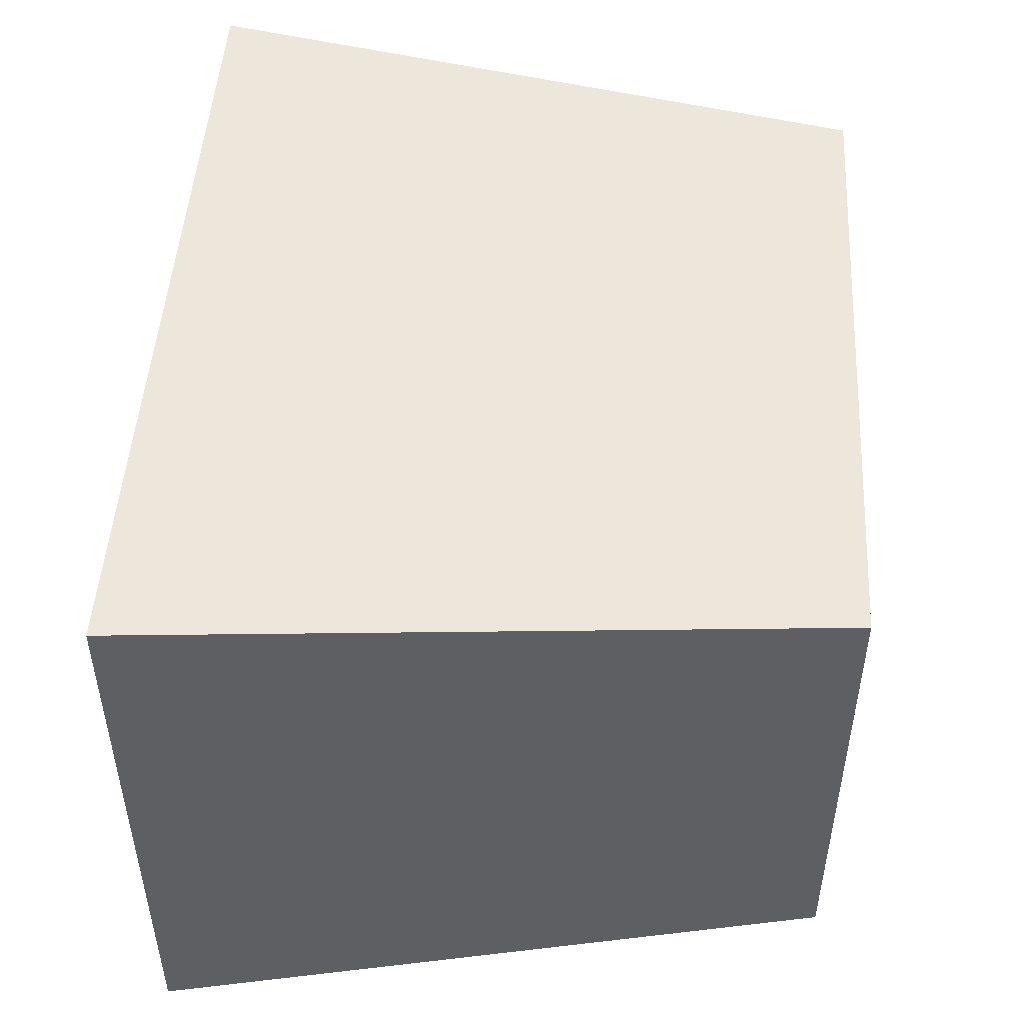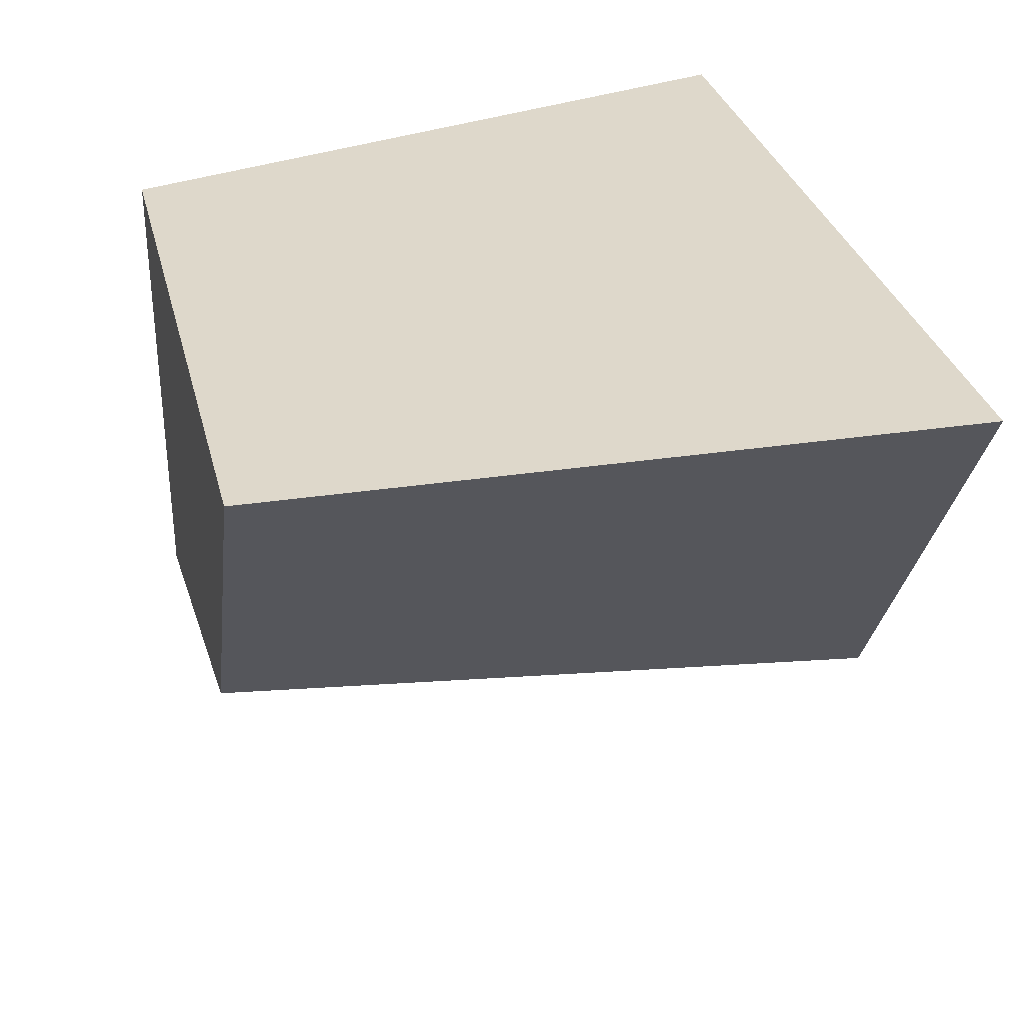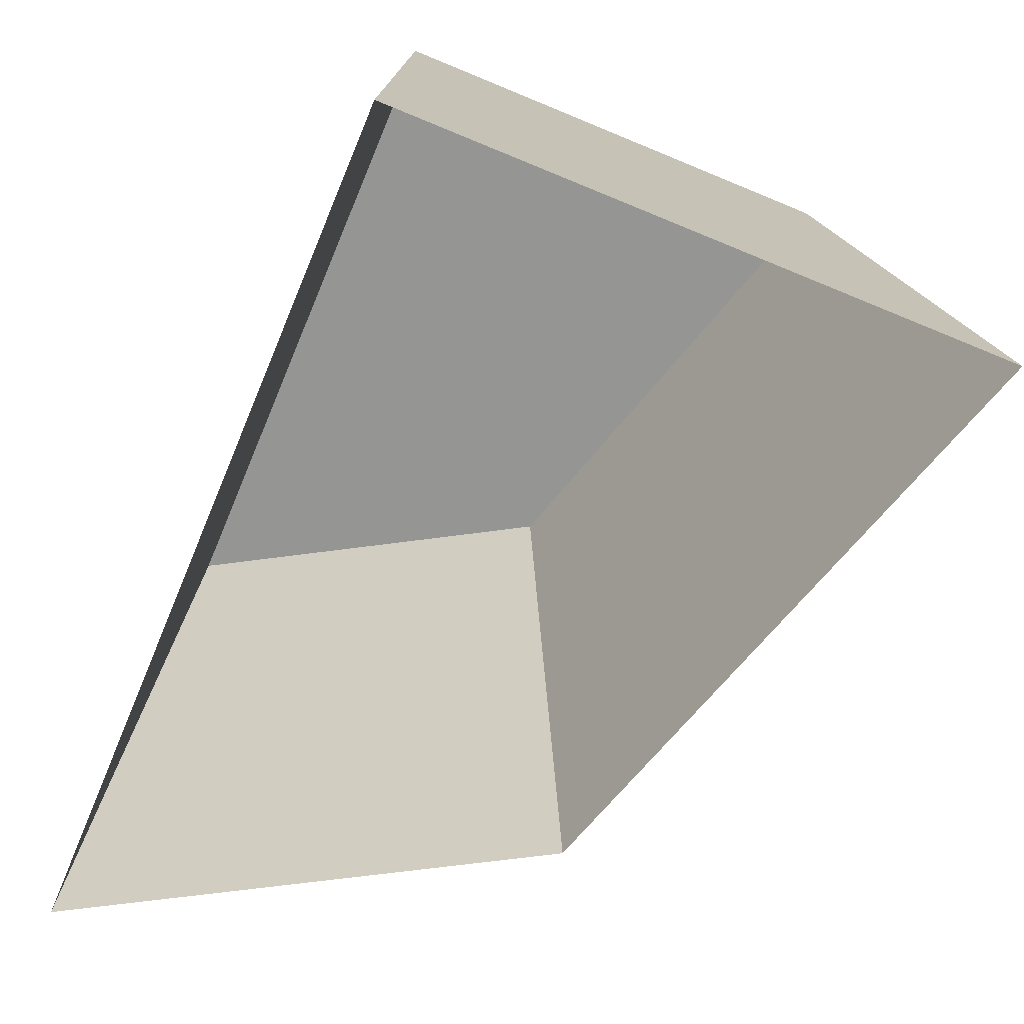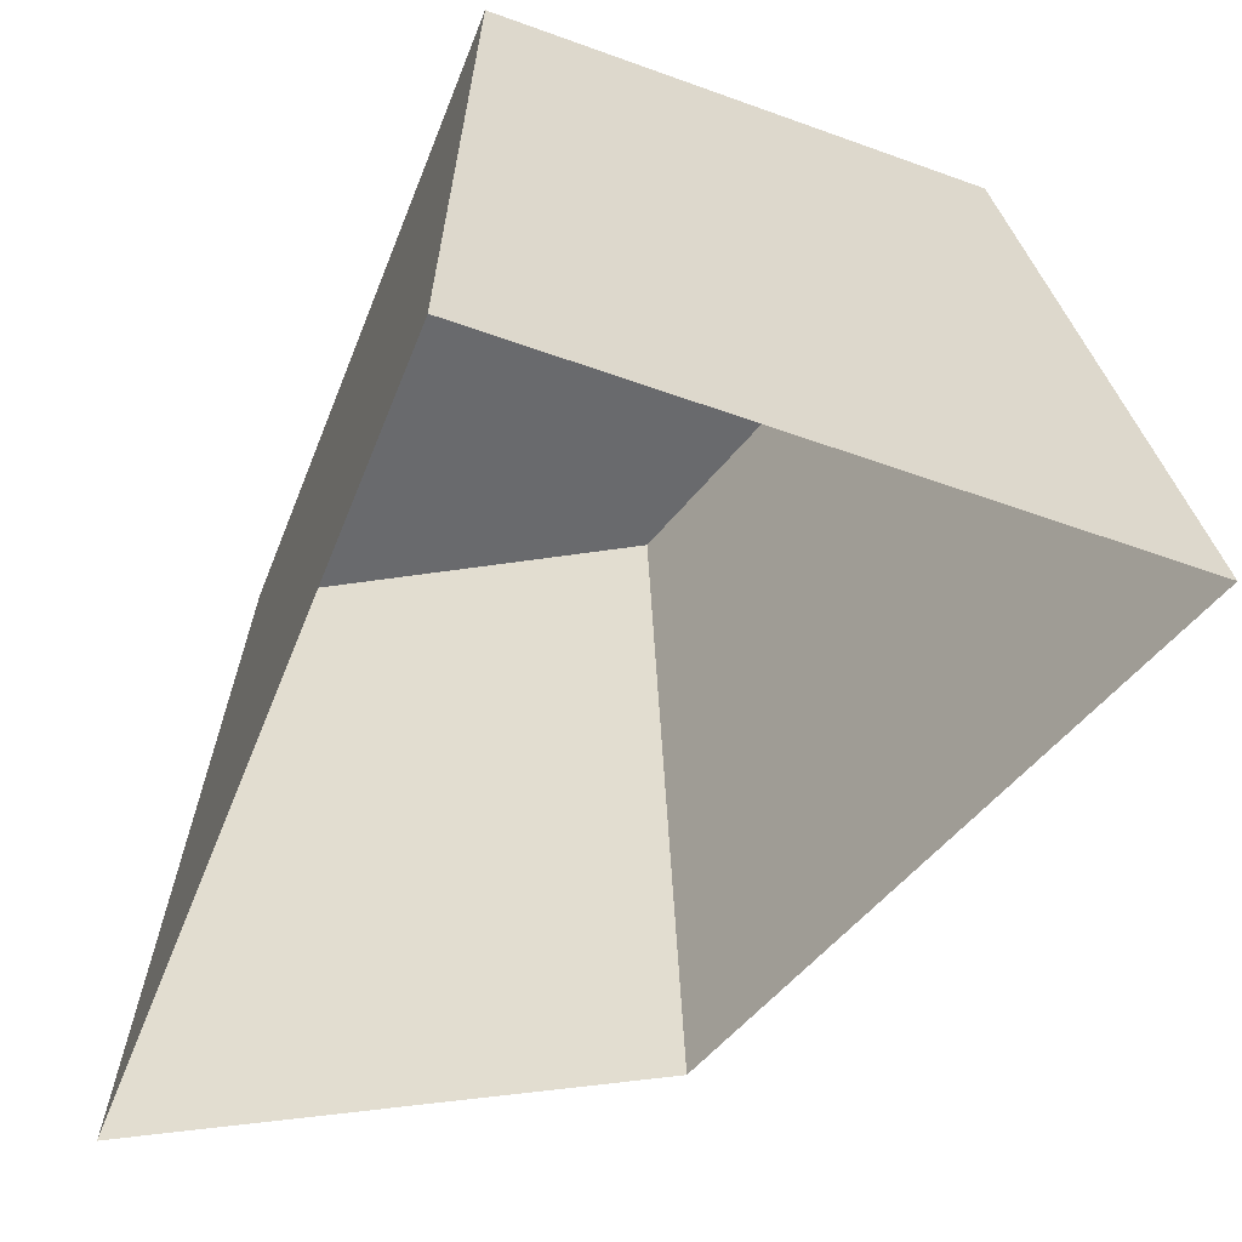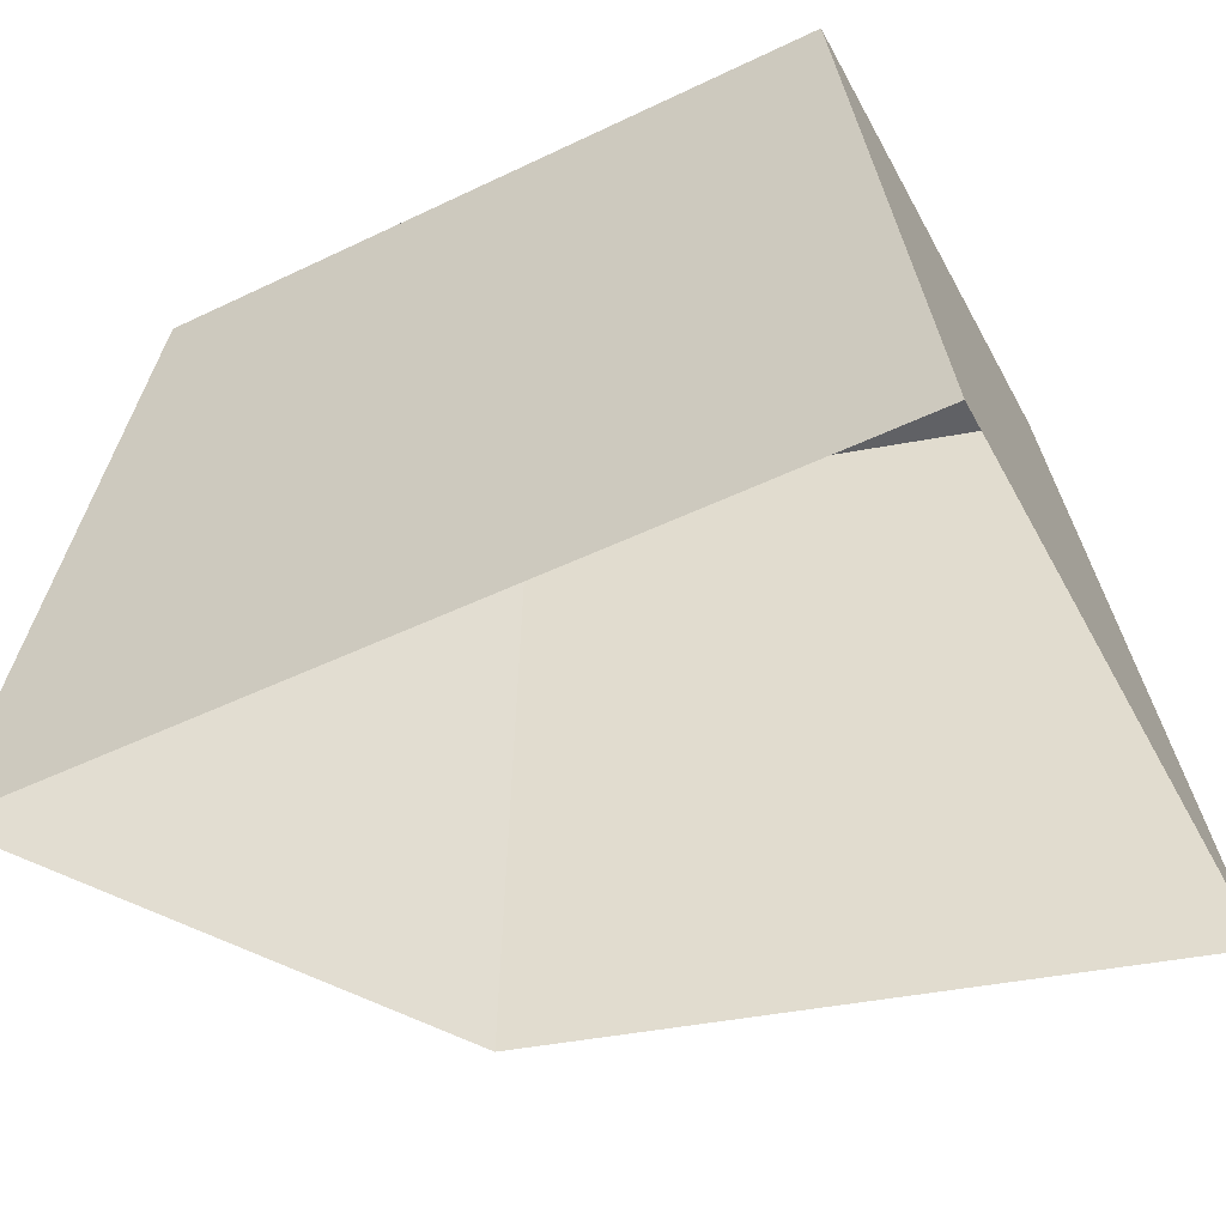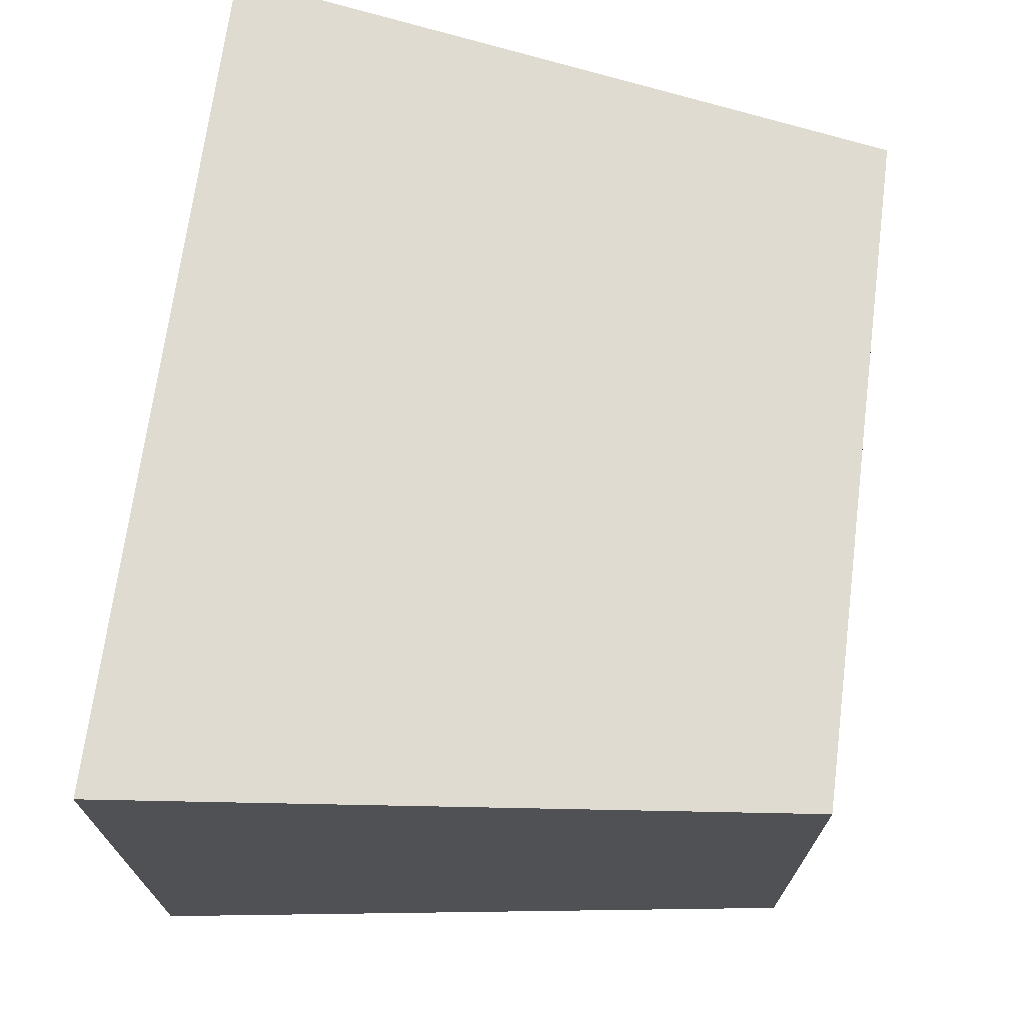
<metadata>
{"format":"obj","ext":"obj","renderer":"f3d","projection":"perspective","resolution":1024,"background":"white","views":[{"elev":48.7,"azim":93.5,"up":"+Z"},{"elev":32.0,"azim":-103.8,"up":"+Z"},{"elev":-67.4,"azim":67.3,"up":"+Y"},{"elev":-53.0,"azim":68.8,"up":"+Y"},{"elev":-50.3,"azim":27.7,"up":"+Y"},{"elev":70.1,"azim":97.4,"up":"+Z"}]}
</metadata>
<code>
g boss_floor_1_mini1
v -0.7047 0.7007 0.5436
v -0.288 0.7007 -0.1699
v -0.2881 0.7007 0.5436
v -0.288 0.7007 -0.1699
v 0.717 0.7007 -0.4634
v 0.717 0.7007 0.5436
v -0.2881 0.7007 0.5436
v 0.717 0.7007 0.5436
v 0.8897 -0.7007 0.6302
v -0.3682 -0.7007 0.6302
v -0.2881 0.7007 0.5436
v -0.8897 -0.7007 0.6302
v -0.7047 0.7007 0.5436
v 0.717 0.7007 -0.4634
v 0.8897 -0.7007 -0.6302
v 0.8897 -0.7007 0.6302
v 0.717 0.7007 0.5436
v -0.288 0.7007 -0.1699
v -0.3682 -0.7007 -0.2628
v 0.8897 -0.7007 -0.6302
v 0.717 0.7007 -0.4634
v -0.7047 0.7007 0.5436
v -0.8897 -0.7007 0.6302
v -0.3682 -0.7007 -0.2628
v -0.288 0.7007 -0.1699
g boss_floor_1_mini1_0
f 3 2 1
f 6 5 4
f 7 6 4
f 10 9 8
f 11 10 8
f 12 10 11
f 13 12 11
f 16 15 14
f 17 16 14
f 20 19 18
f 21 20 18
f 24 23 22
f 25 24 22

</code>
